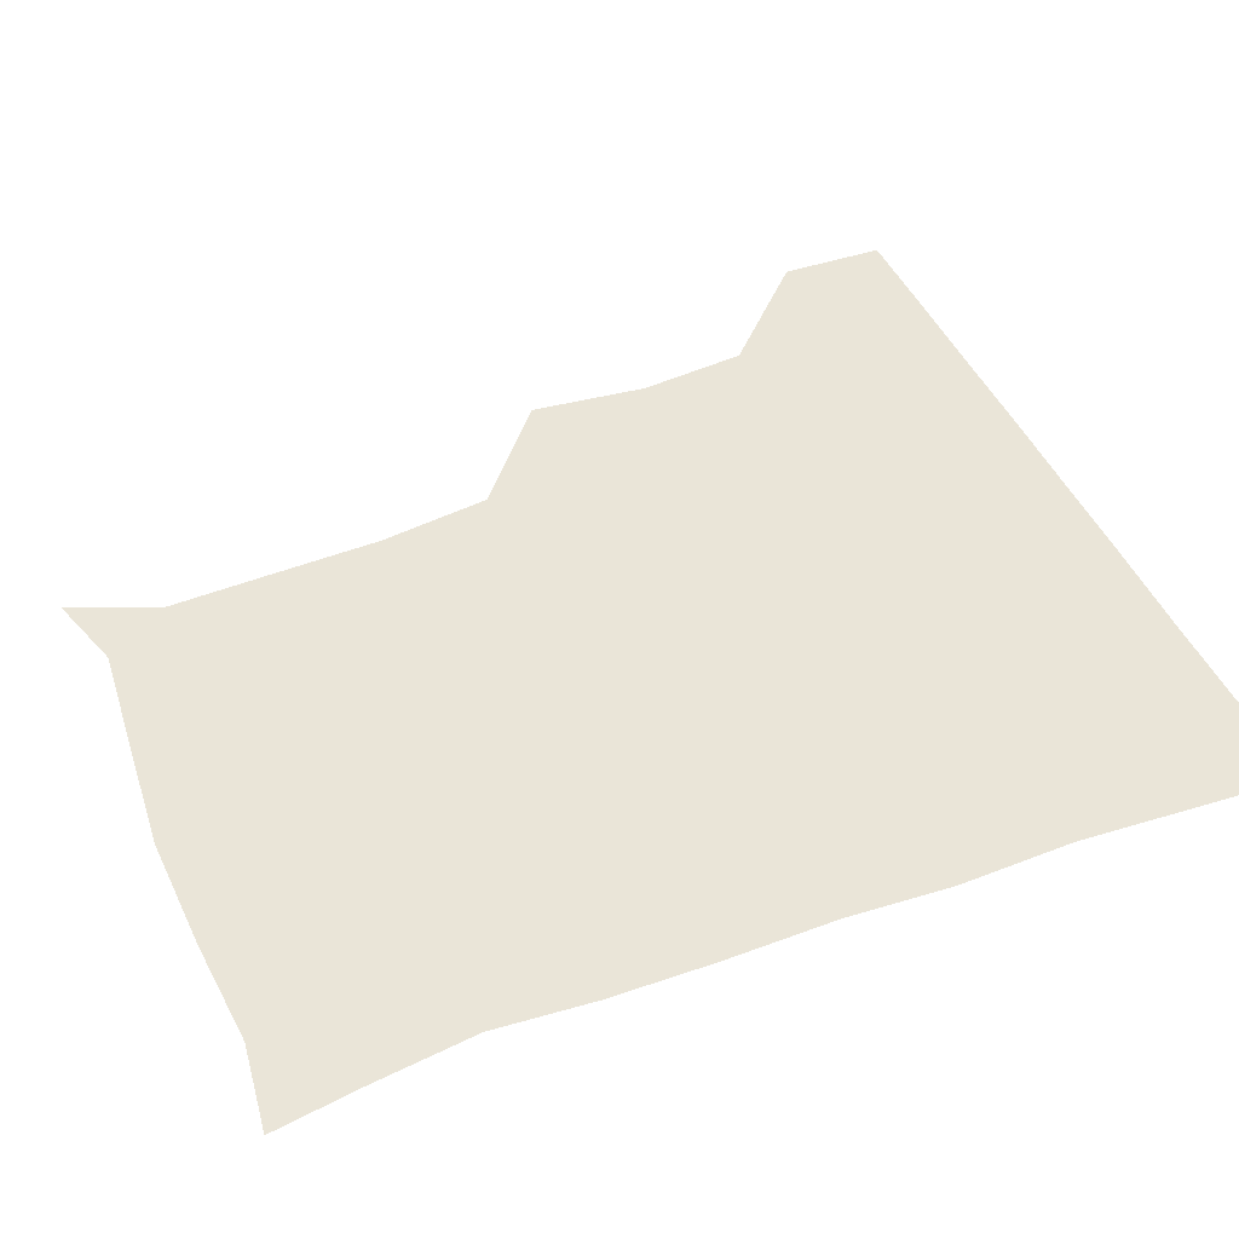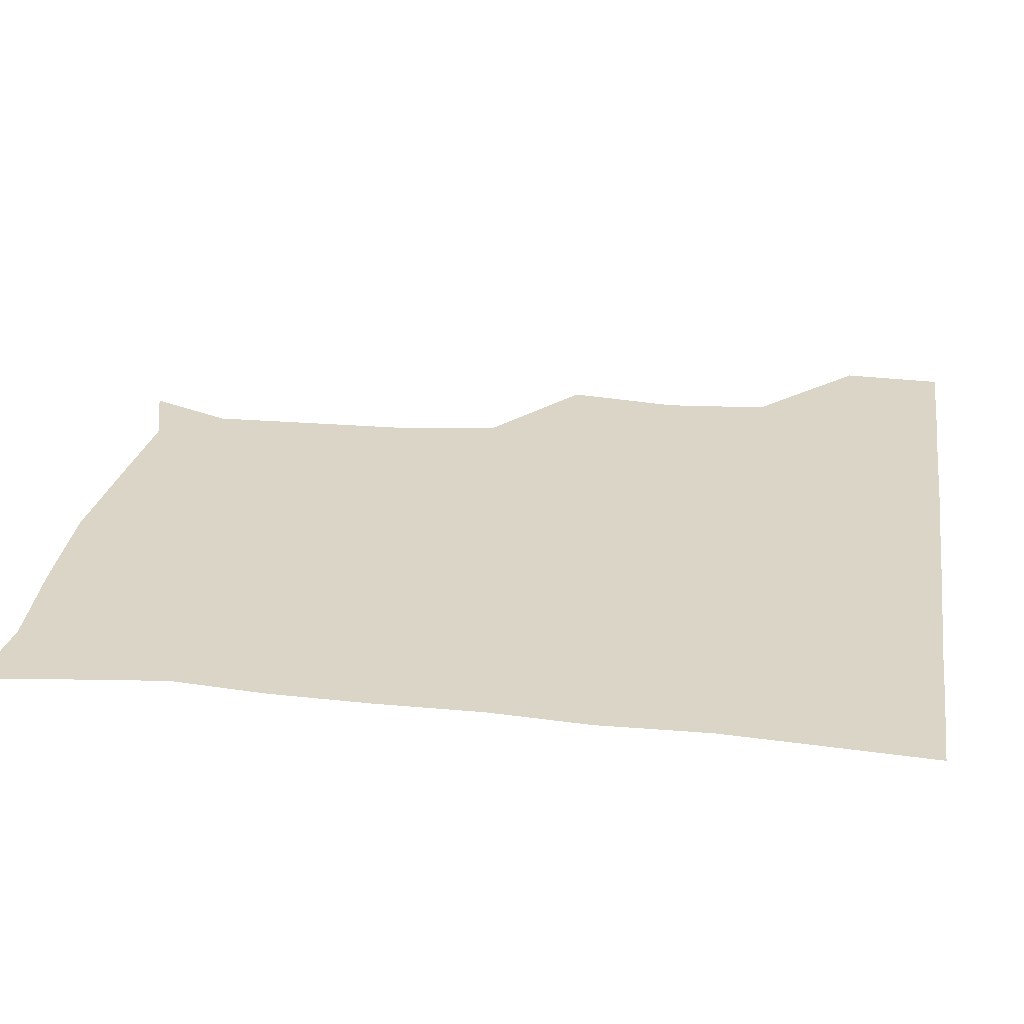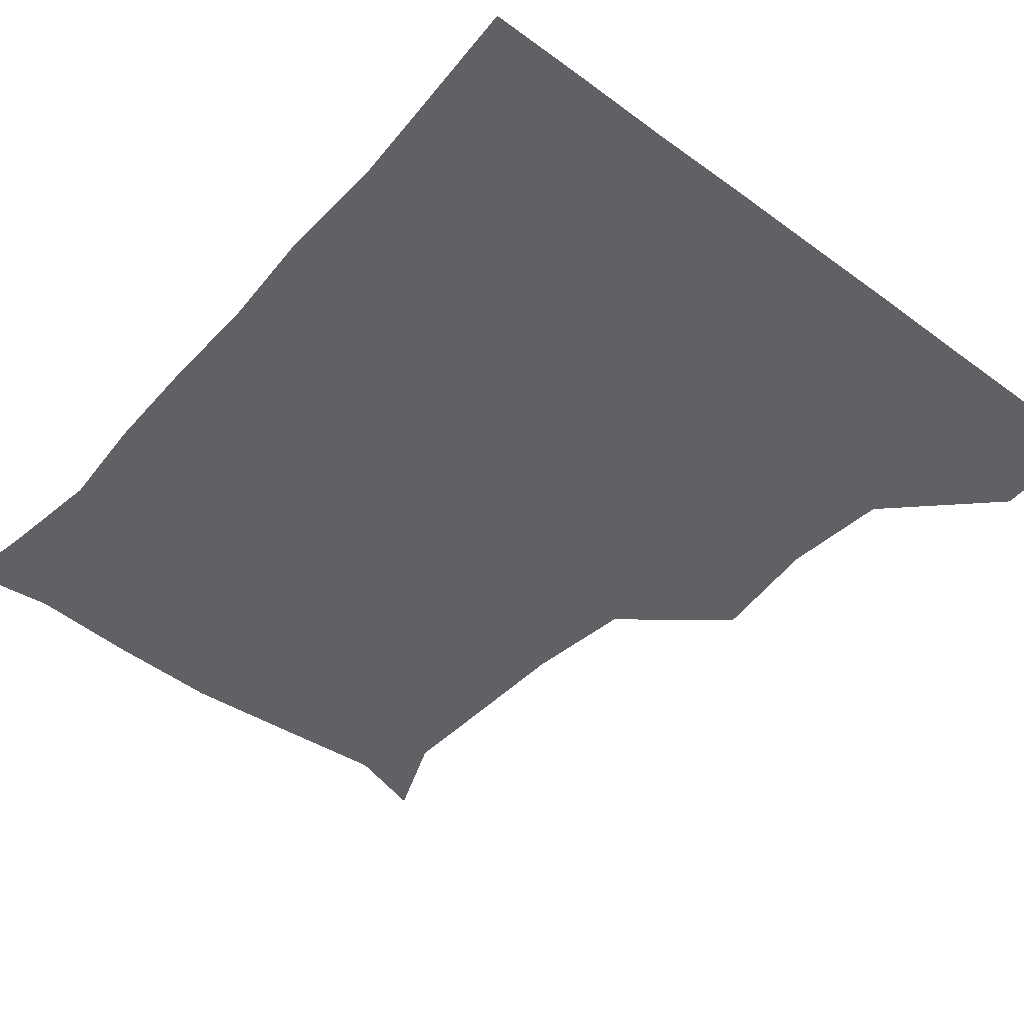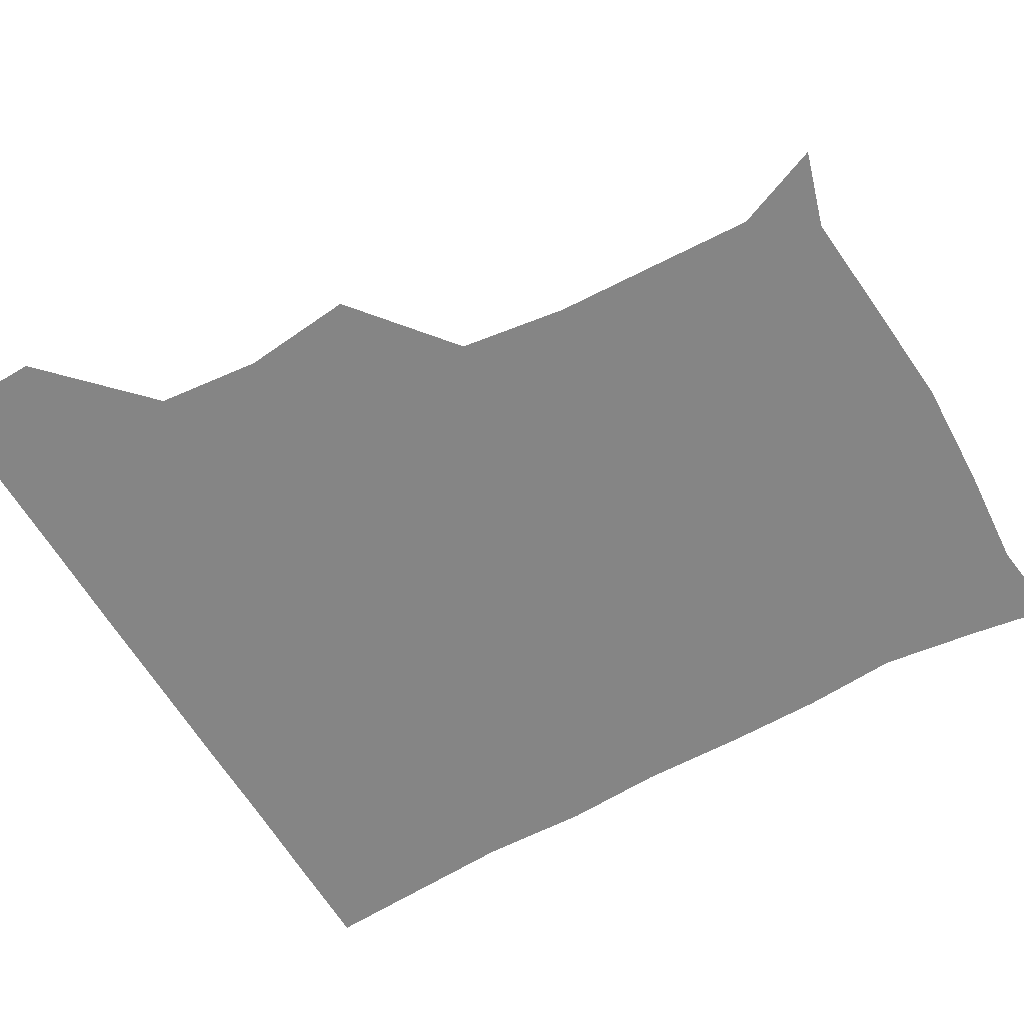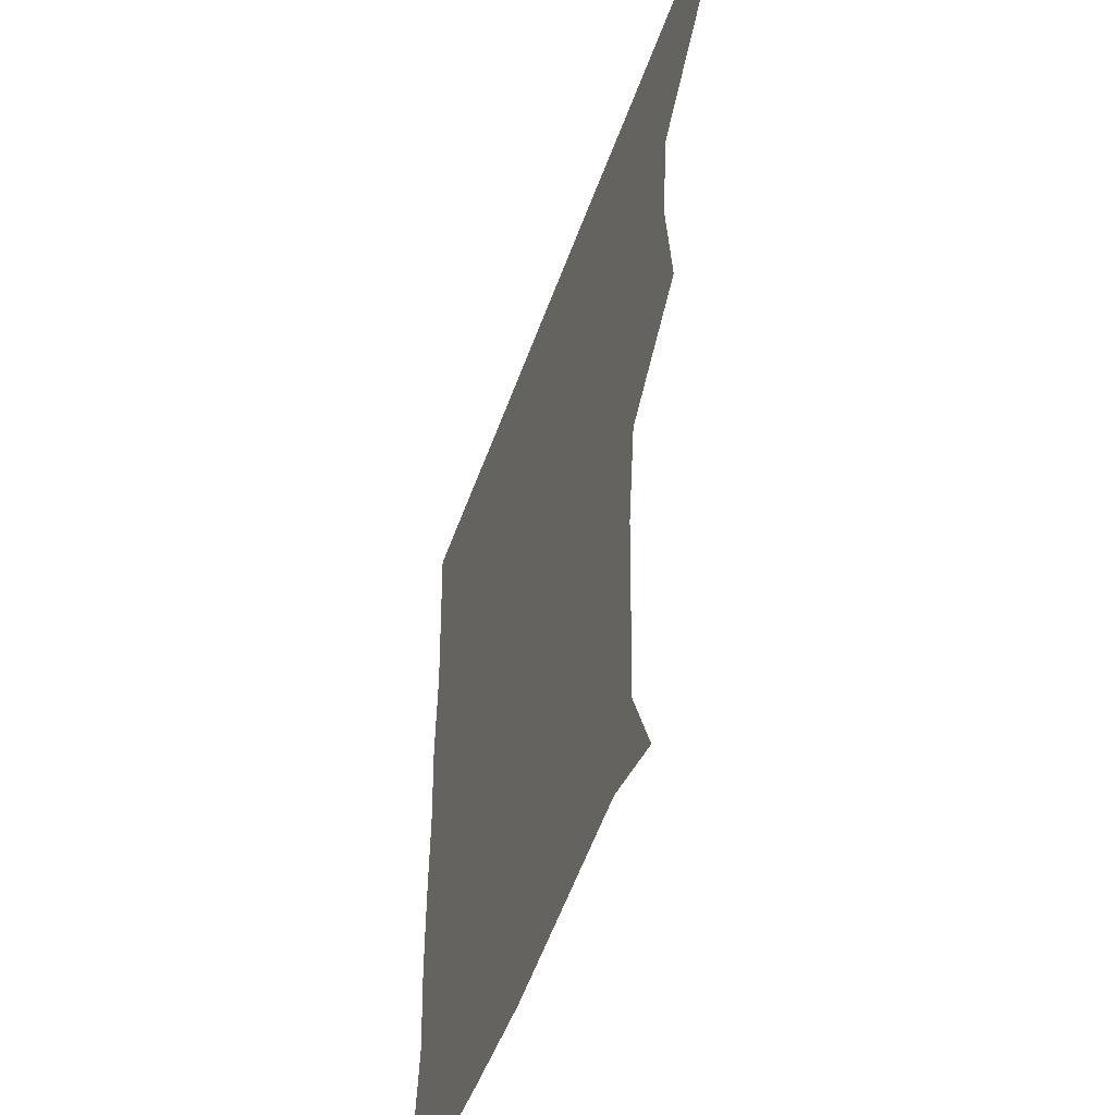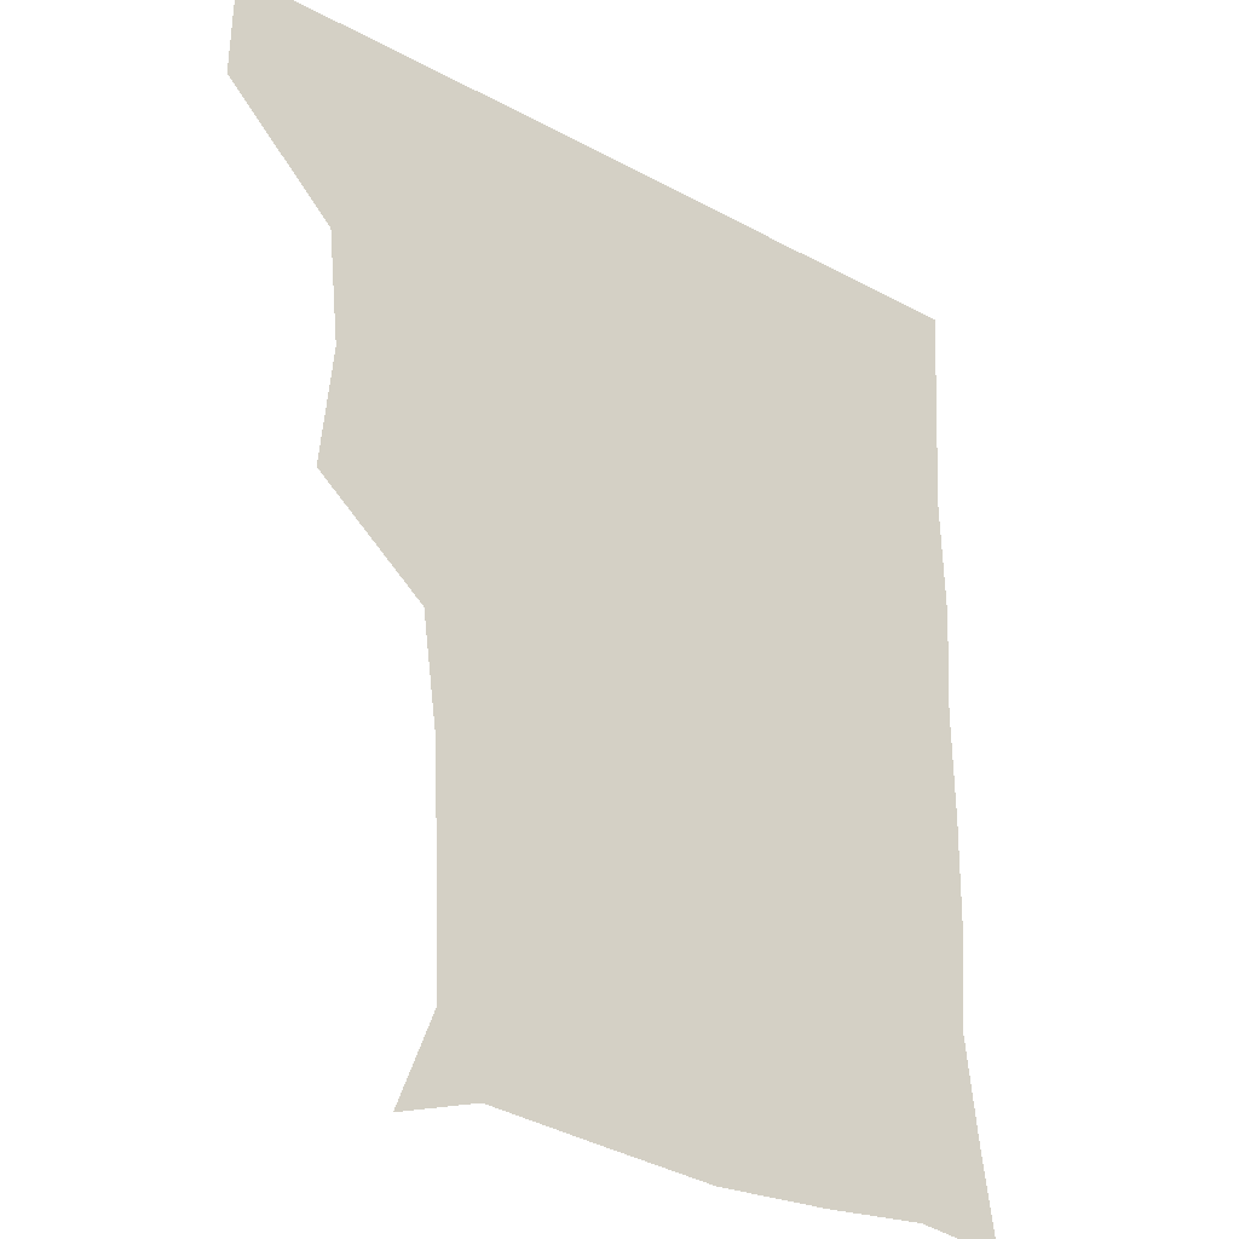
<metadata>
{"format":"obj","ext":"obj","renderer":"f3d","projection":"perspective","resolution":1024,"background":"white","views":[{"elev":44.9,"azim":67.5,"up":"+Z"},{"elev":29.0,"azim":98.9,"up":"+Z"},{"elev":-47.4,"azim":140.4,"up":"+Z"},{"elev":-61.7,"azim":-60.1,"up":"+Z"},{"elev":-51.3,"azim":-109.2,"up":"+Y"},{"elev":-27.5,"azim":-39.6,"up":"+Y"}]}
</metadata>
<code>
v 450.7 390.1 0
v 451.4 420.8 0
v 482 293.4 0
v 485.5 327.6 0
v 482.3 359.6 0
v 481.9 391.2 0
v 481.3 421.1 0
v 510 146.4 0
v 520.5 172.5 0
v 519.2 202.8 0
v 518 234.9 0
v 513.4 267.7 0
v 513.4 302.7 0
v 513.1 332.5 0
v 512.4 362.2 0
v 511.6 391.3 0
v 511.1 421.1 0
v 533.2 153.3 0
v 544.6 183.5 0
v 544.9 212.7 0
v 543.8 242.9 0
v 542.5 272.2 0
v 541.9 301.8 0
v 542.1 333.3 0
v 541.7 361.9 0
v 541.8 391.2 0
v 540.9 421.3 0
v 565.3 150.5 0
v 572.1 183.4 0
v 572.2 215.8 0
v 572.2 244.5 0
v 572.1 273.5 0
v 572 304.4 0
v 571.6 333.2 0
v 572 362.8 0
v 571.5 391.2 0
v 570.8 421.2 0
v 600.5 147.5 0
v 601.6 185.1 0
v 601.9 213.3 0
v 600.4 243.2 0
v 600.5 275.2 0
v 600.8 304.6 0
v 601.2 333.8 0
v 601.2 362.6 0
v 601.3 391.3 0
v 600.5 421.2 0
v 635.1 148.6 0
v 629.9 183.9 0
v 629.2 216.7 0
v 629.4 246.2 0
v 629.6 274.7 0
v 629.8 303.4 0
v 629.6 334.2 0
v 630.6 362.9 0
v 631.2 391.8 0
v 631.2 420.9 0
v 666.5 150.8 0
v 658.4 183.7 0
v 656.1 214.8 0
v 656.9 244 0
v 656.9 273.9 0
v 657.4 303.5 0
v 659 331.7 0
v 659.4 362.4 0
v 660.1 392.6 0
v 661.1 421 0
v 692.9 147.4 0
v 688.9 172.9 0
v 685.1 202.8 0
v 687.1 231.8 0
v 687.4 262.2 0
v 686.7 294.2 0
v 688.3 324.6 0
v 687.1 358.1 0
v 688.7 390.1 0
v 690.3 420.9 0
v 691 451 0
f 5 6 1
f 1 6 2
f 6 7 2
f 12 13 3
f 3 13 4
f 13 14 4
f 4 14 5
f 14 15 5
f 5 15 6
f 15 16 6
f 6 16 7
f 16 17 7
f 8 18 9
f 18 19 9
f 9 19 10
f 19 20 10
f 10 20 11
f 20 21 11
f 11 21 12
f 21 22 12
f 12 22 13
f 22 23 13
f 13 23 14
f 23 24 14
f 14 24 15
f 24 25 15
f 15 25 16
f 25 26 16
f 16 26 17
f 26 27 17
f 18 28 19
f 28 29 19
f 19 29 20
f 29 30 20
f 20 30 21
f 30 31 21
f 21 31 22
f 31 32 22
f 22 32 23
f 32 33 23
f 23 33 24
f 33 34 24
f 24 34 25
f 34 35 25
f 25 35 26
f 35 36 26
f 26 36 27
f 36 37 27
f 28 38 29
f 38 39 29
f 29 39 30
f 39 40 30
f 30 40 31
f 40 41 31
f 31 41 32
f 41 42 32
f 32 42 33
f 42 43 33
f 33 43 34
f 43 44 34
f 34 44 35
f 44 45 35
f 35 45 36
f 45 46 36
f 36 46 37
f 46 47 37
f 38 48 39
f 48 49 39
f 39 49 40
f 49 50 40
f 40 50 41
f 50 51 41
f 41 51 42
f 51 52 42
f 42 52 43
f 52 53 43
f 43 53 44
f 53 54 44
f 44 54 45
f 54 55 45
f 45 55 46
f 55 56 46
f 46 56 47
f 56 57 47
f 48 58 49
f 58 59 49
f 49 59 50
f 59 60 50
f 50 60 51
f 60 61 51
f 51 61 52
f 61 62 52
f 52 62 53
f 62 63 53
f 53 63 54
f 63 64 54
f 54 64 55
f 64 65 55
f 55 65 56
f 65 66 56
f 56 66 57
f 66 67 57
f 58 68 59
f 68 69 59
f 59 69 60
f 69 70 60
f 60 70 61
f 70 71 61
f 61 71 62
f 71 72 62
f 62 72 63
f 72 73 63
f 63 73 64
f 73 74 64
f 64 74 65
f 74 75 65
f 65 75 66
f 75 76 66
f 66 76 67
f 76 77 67

</code>
